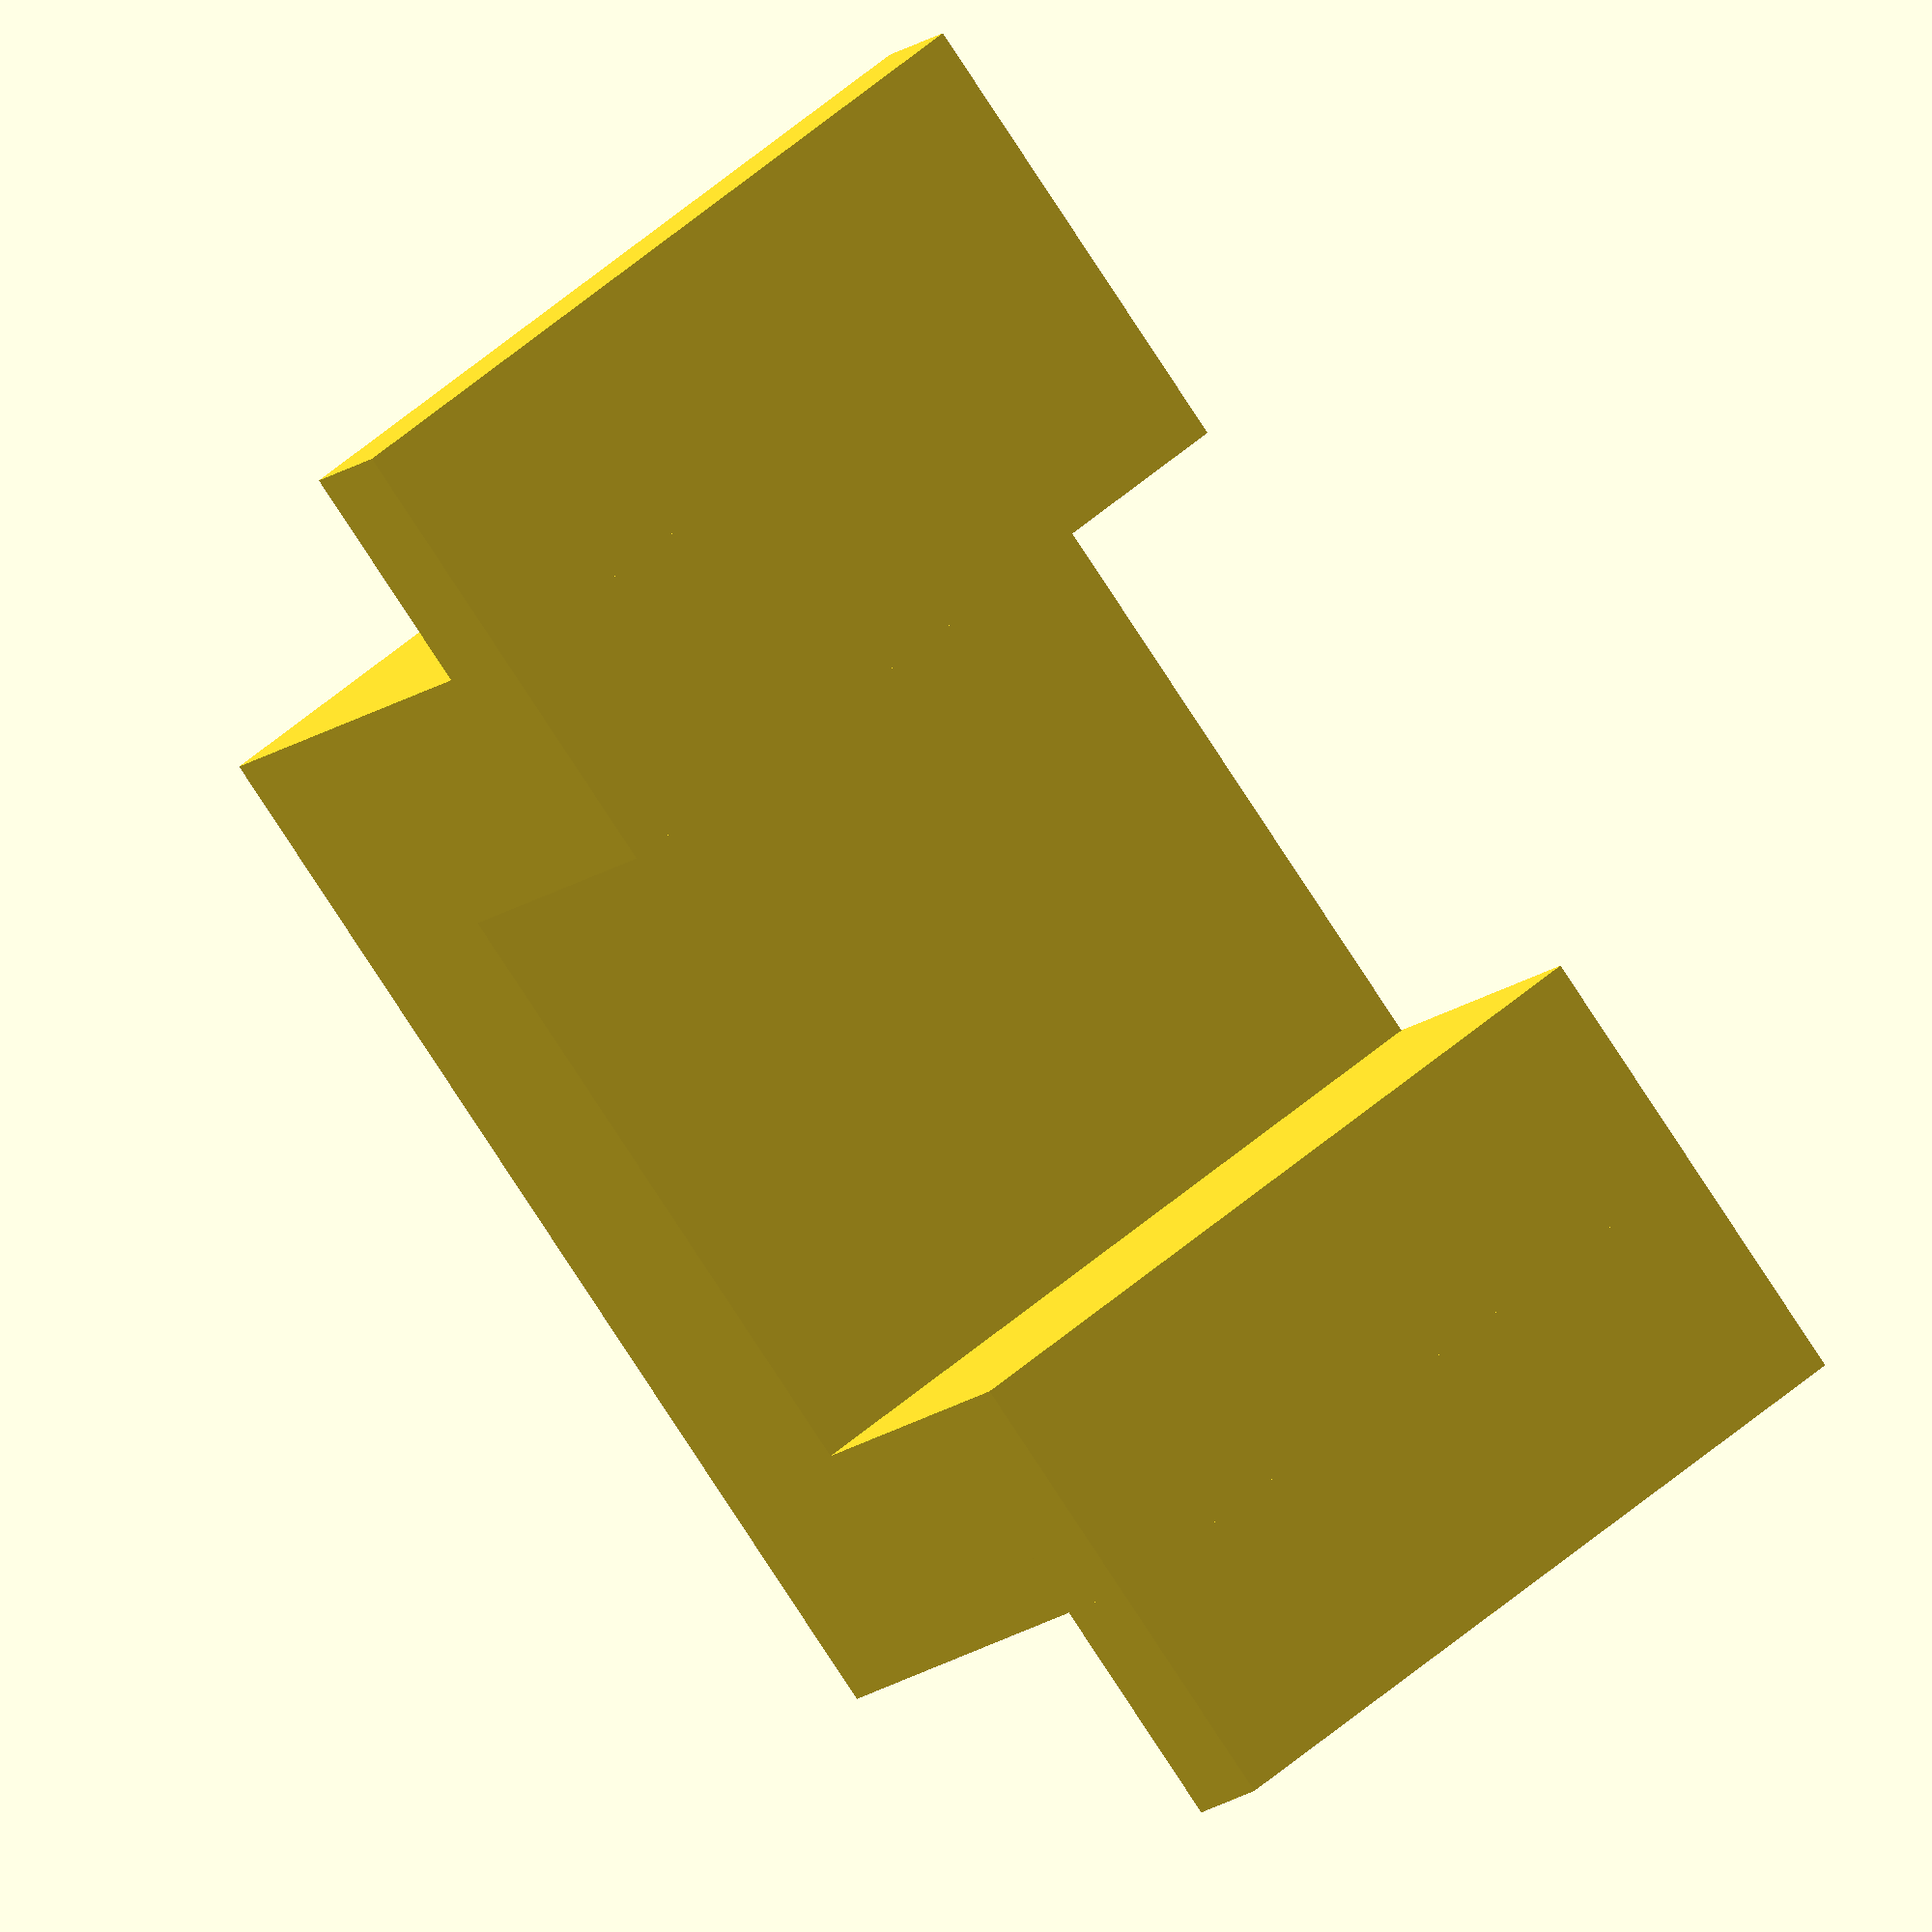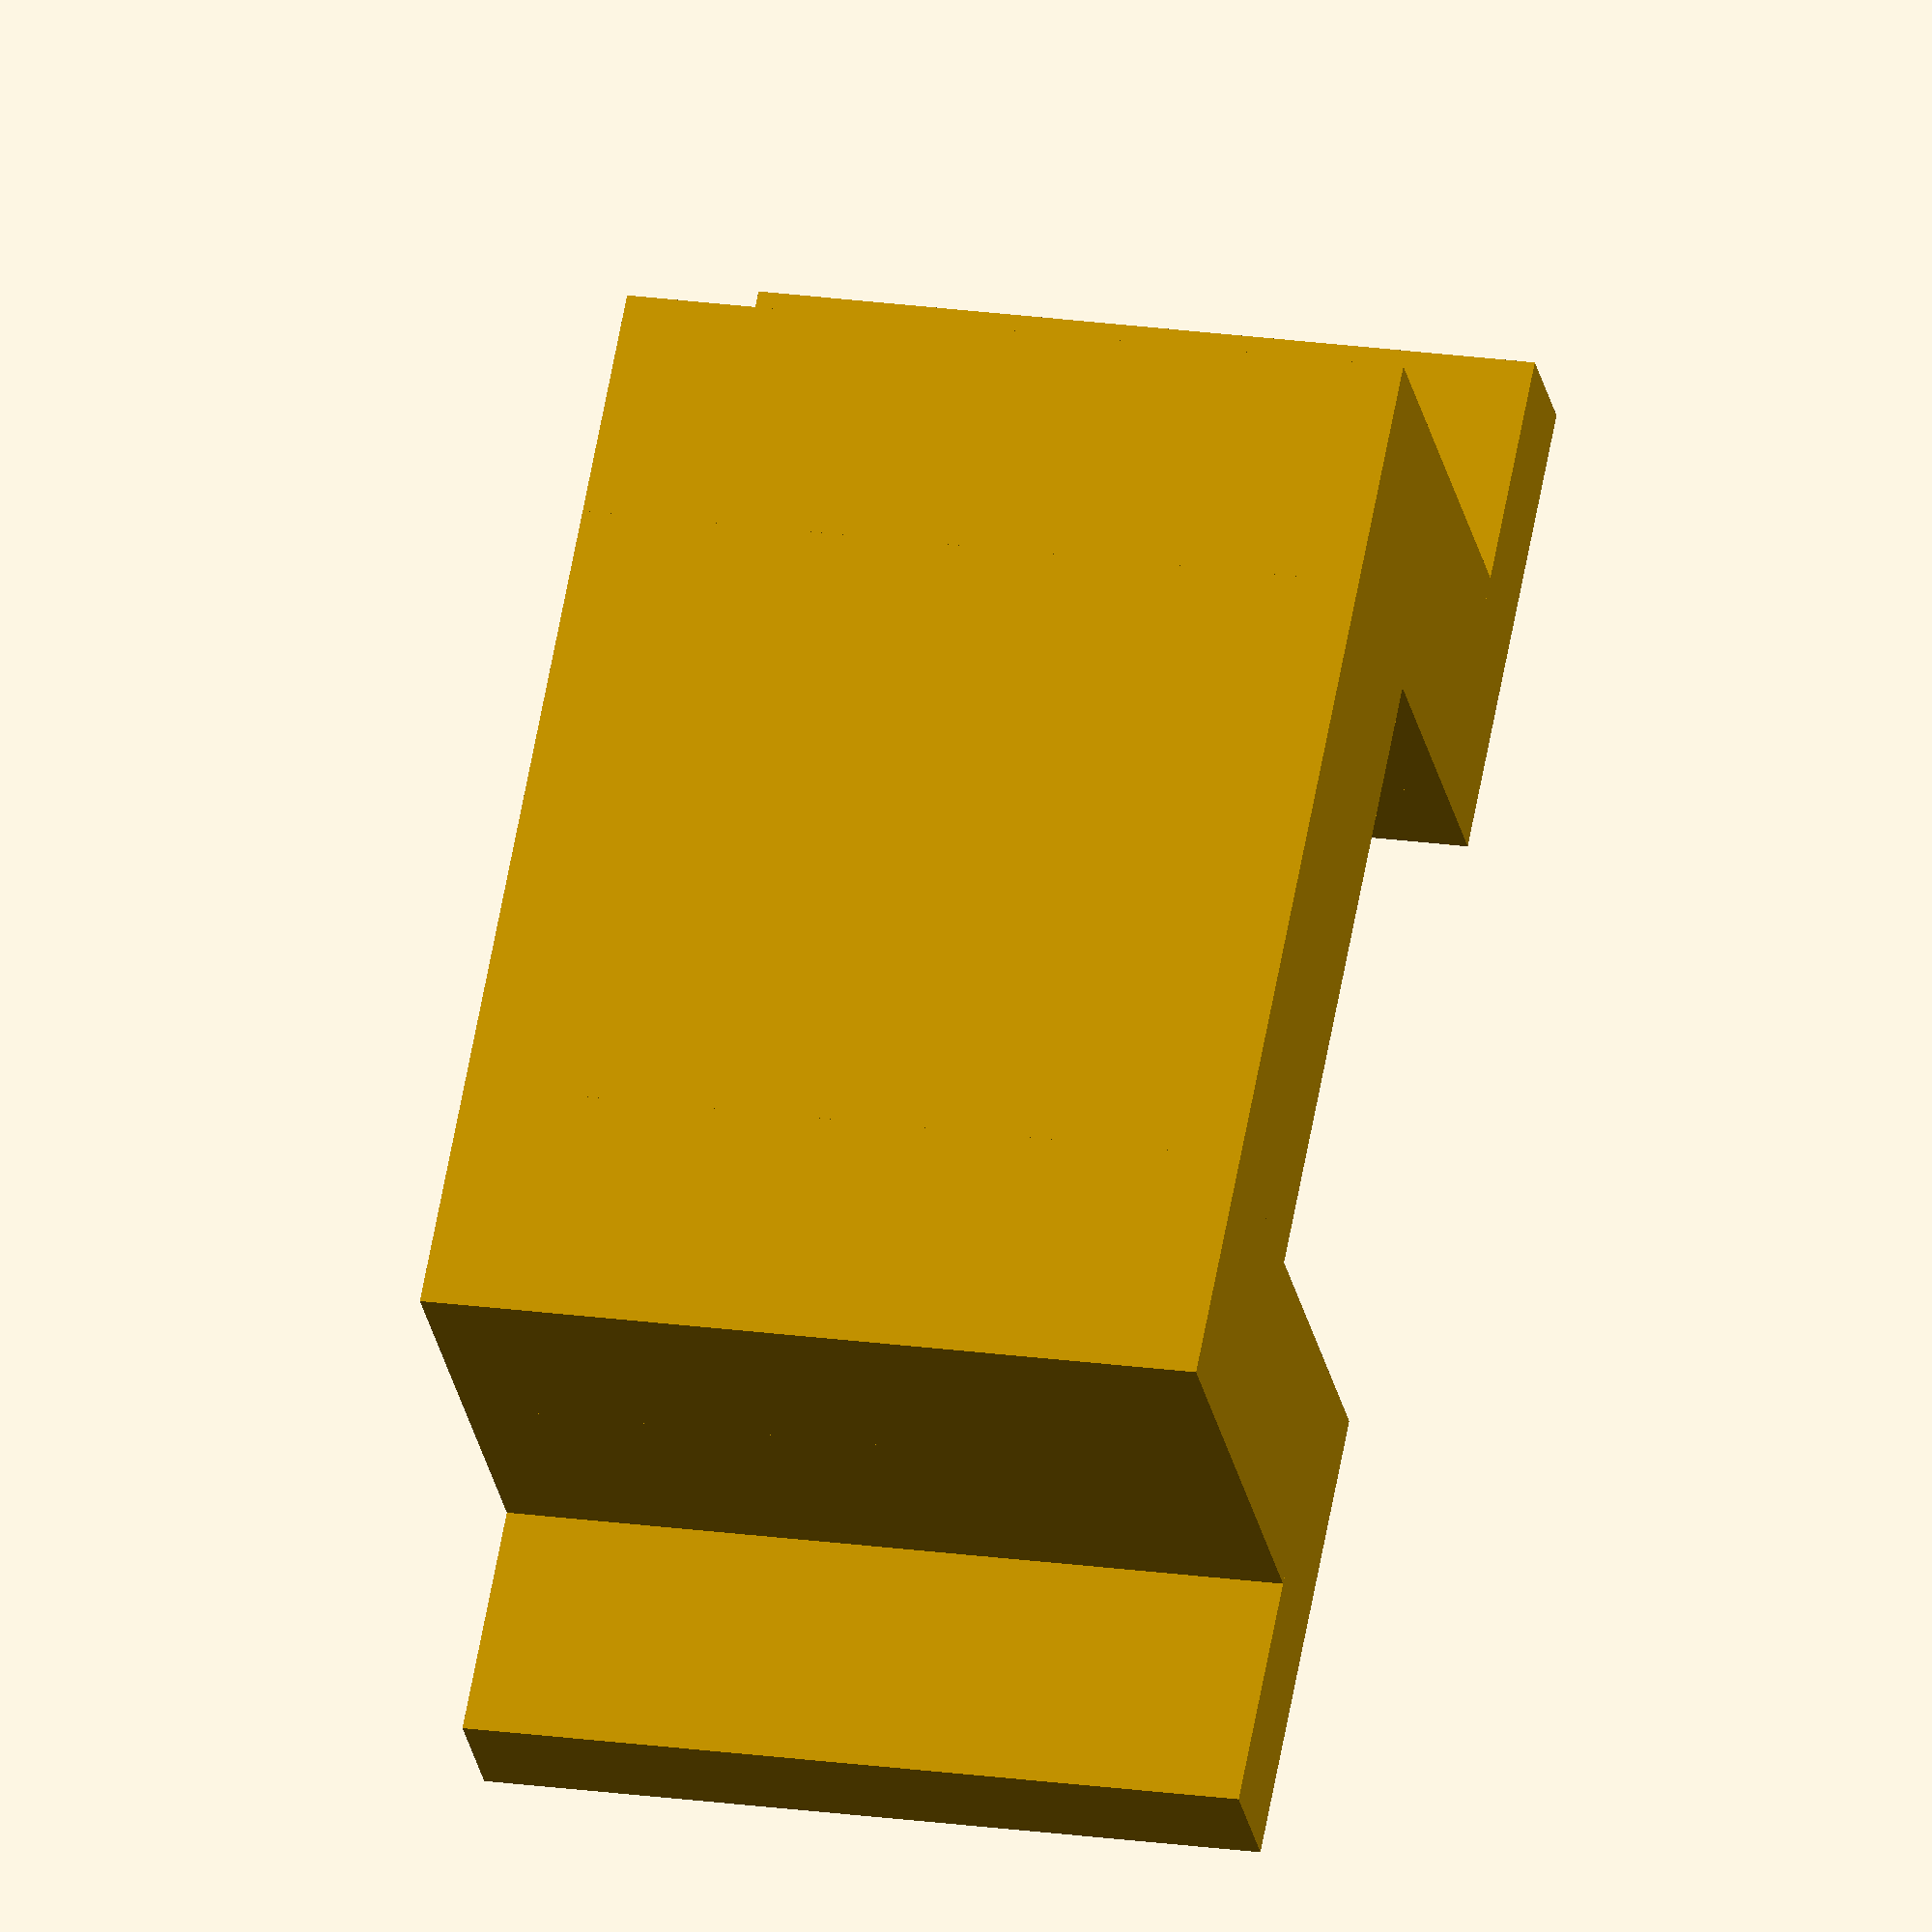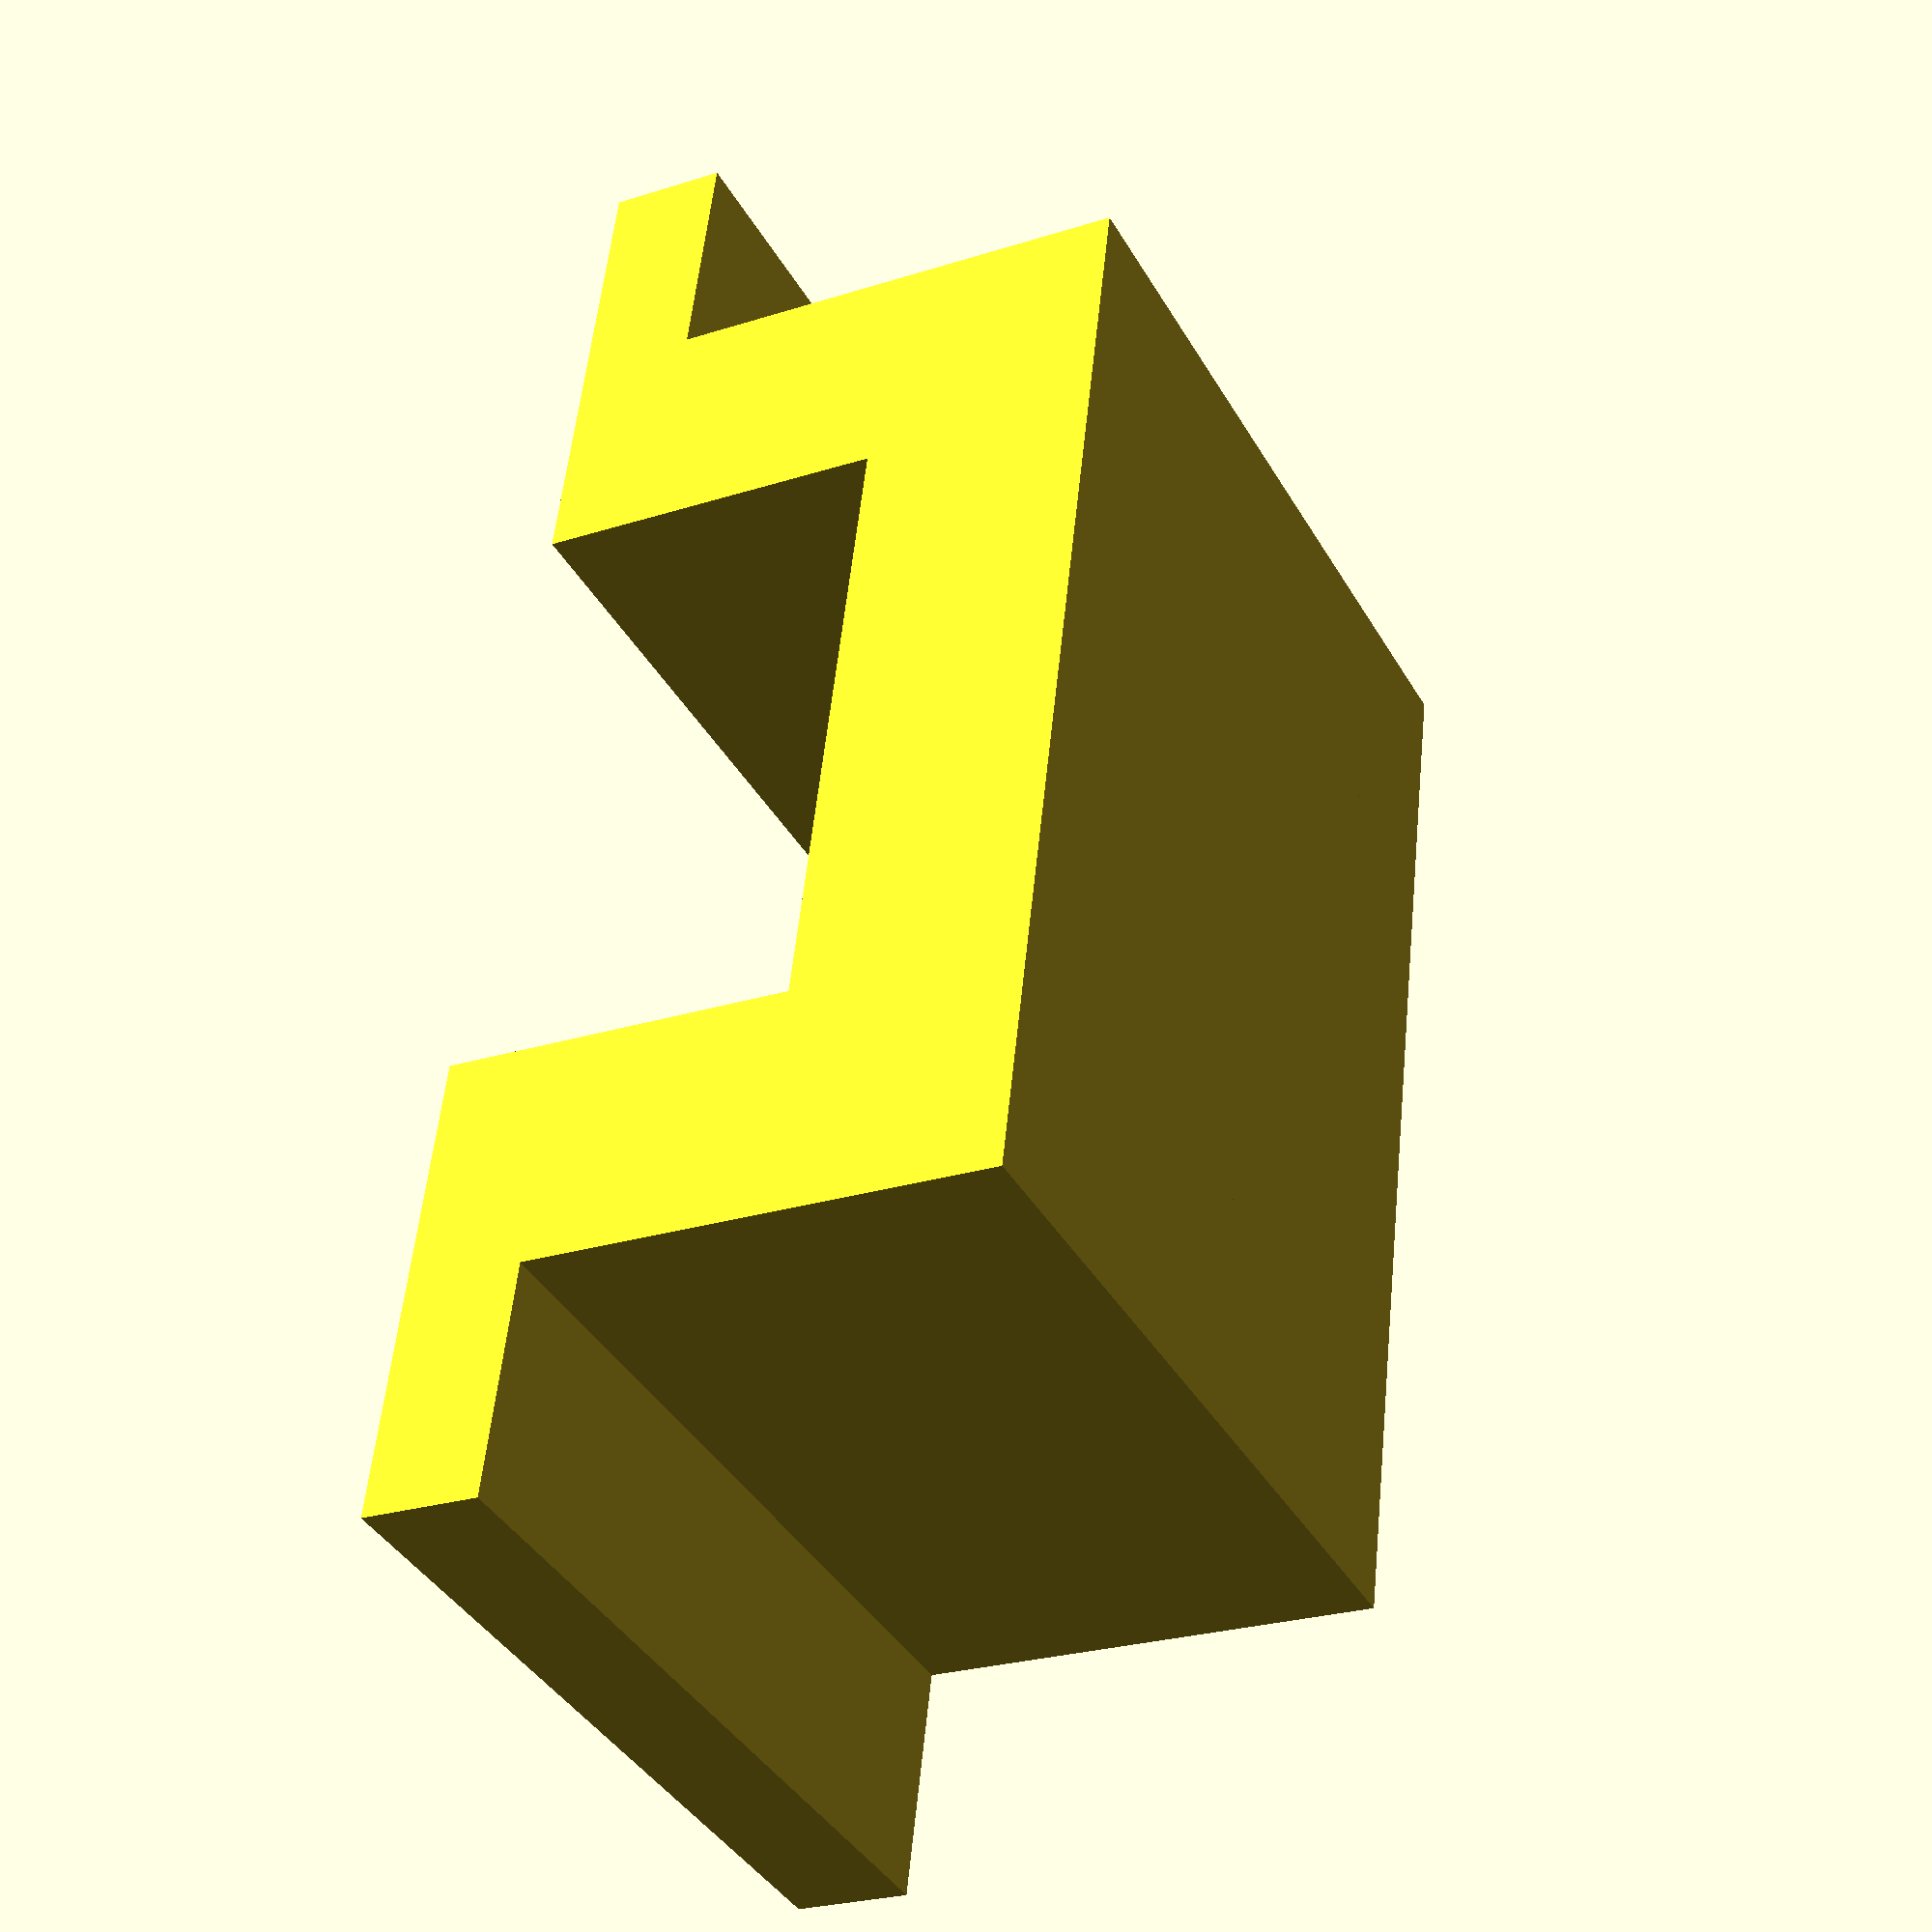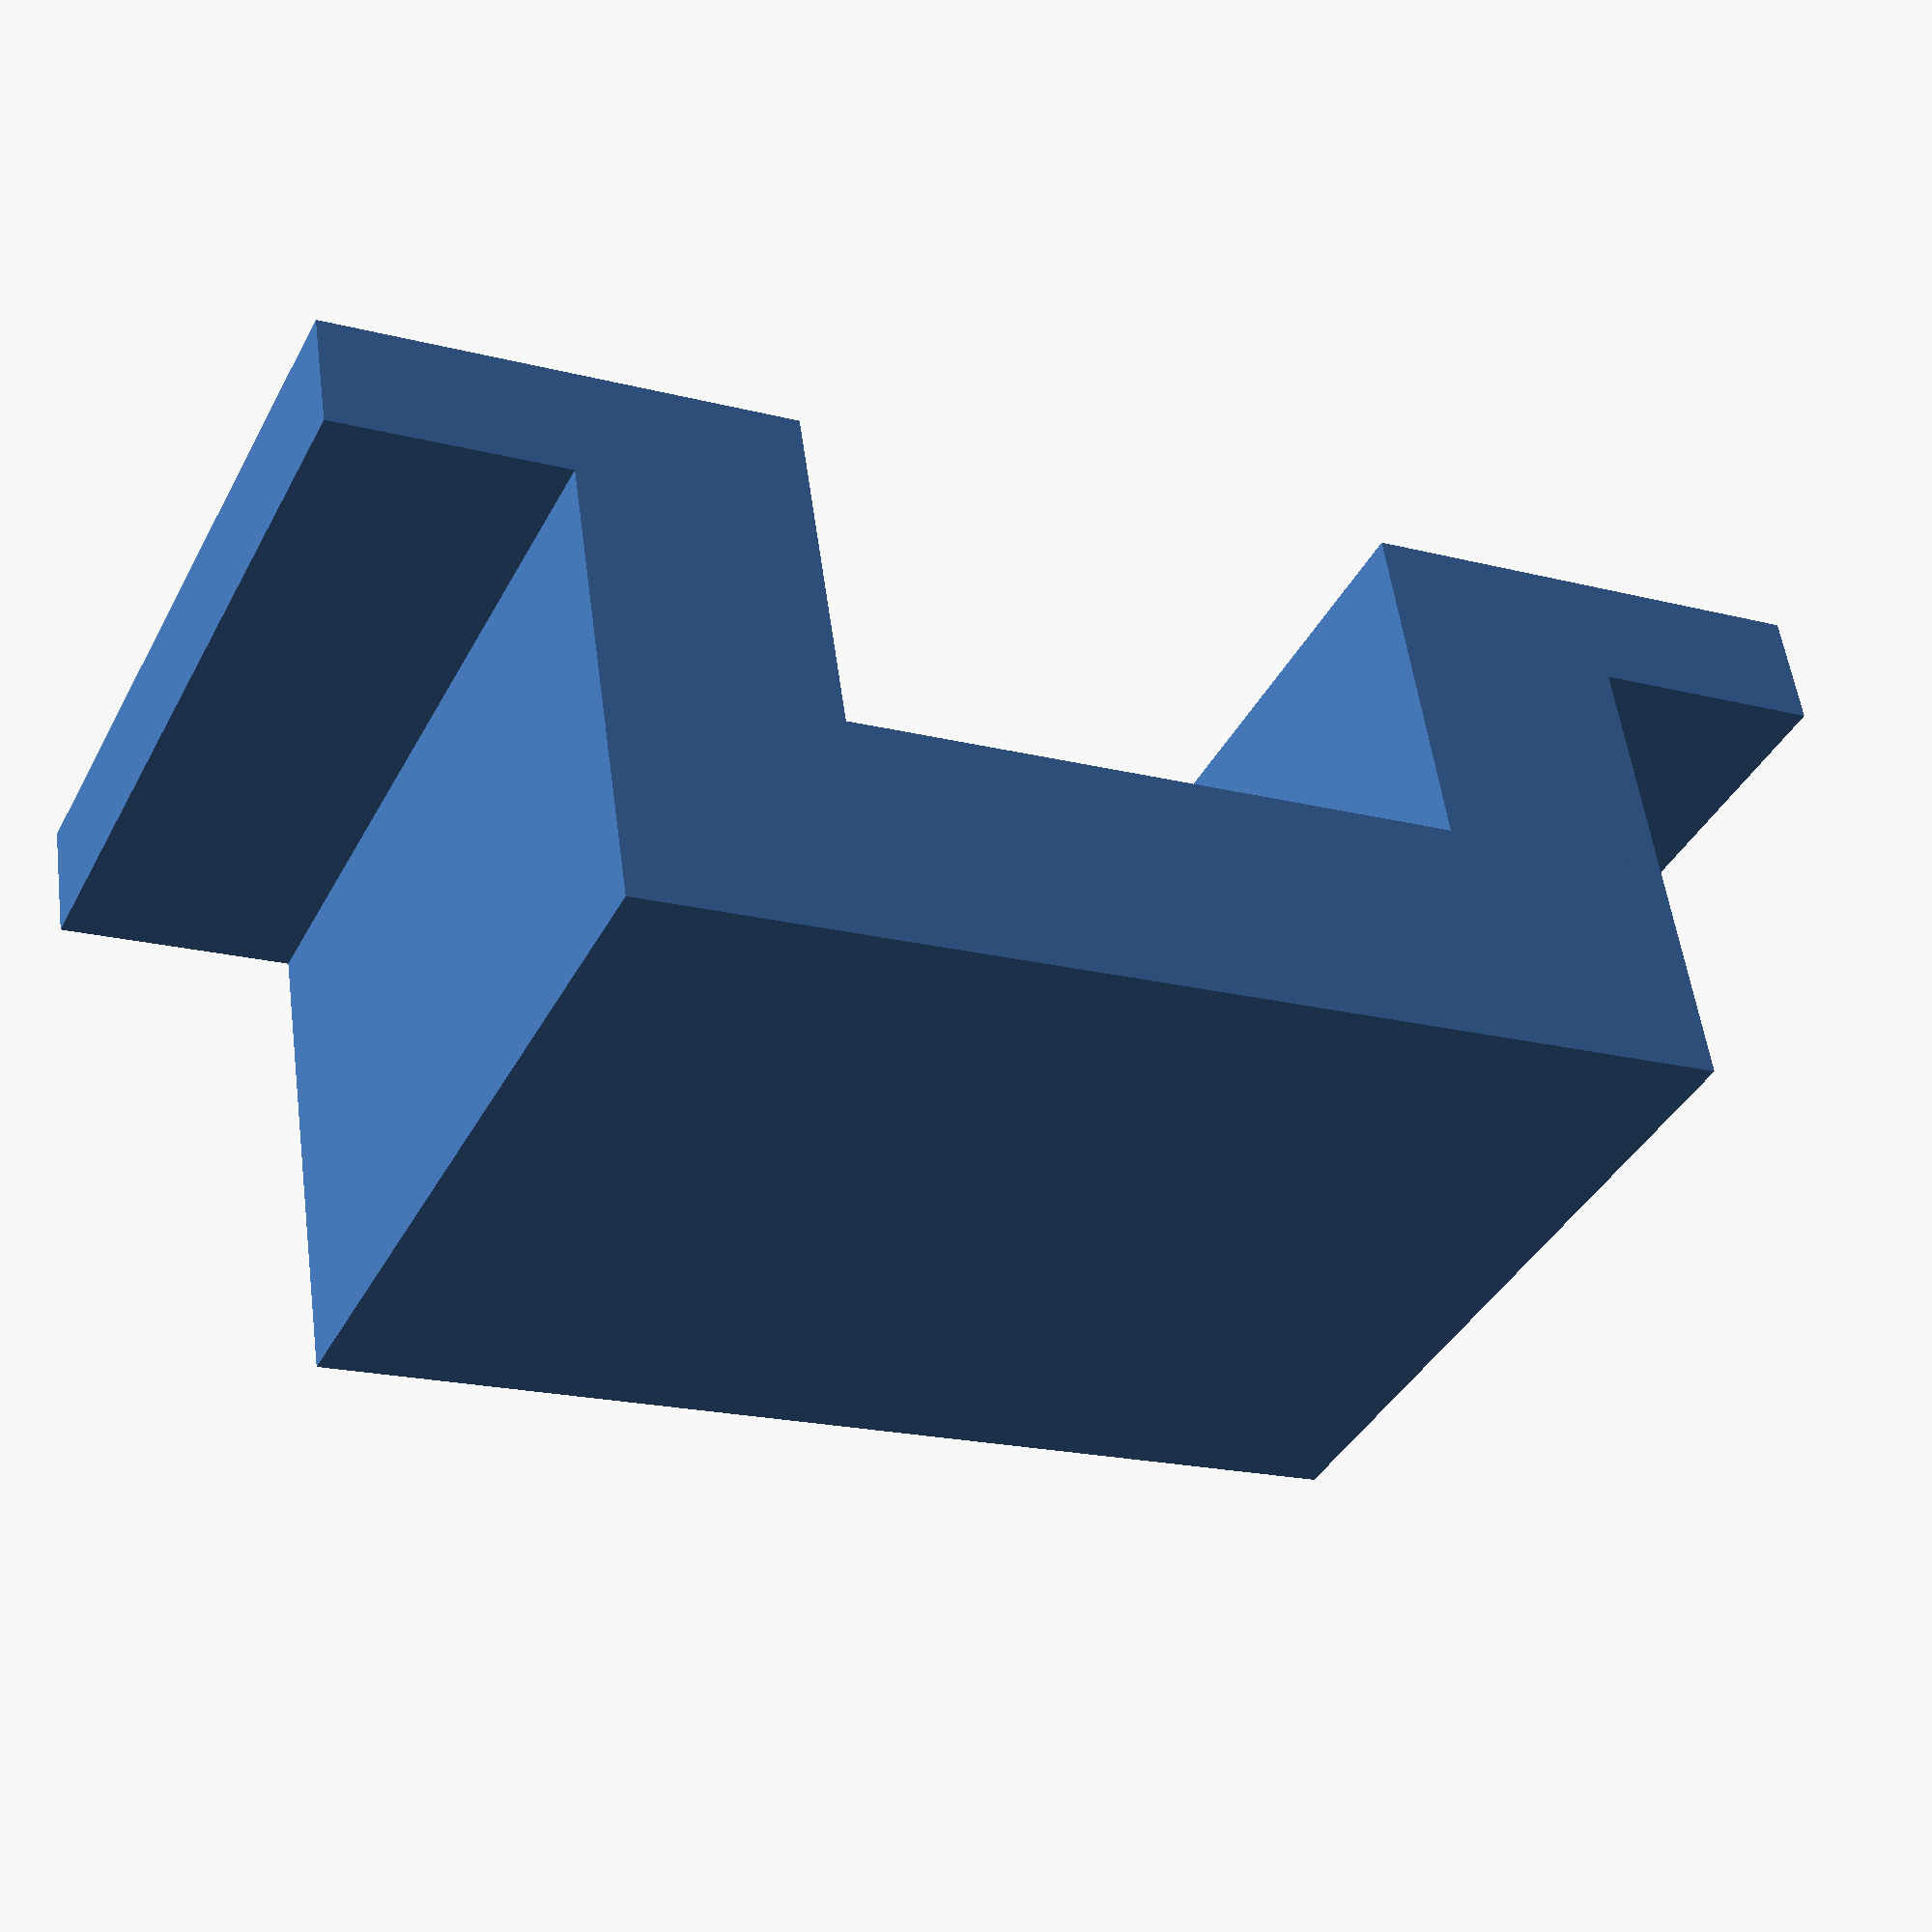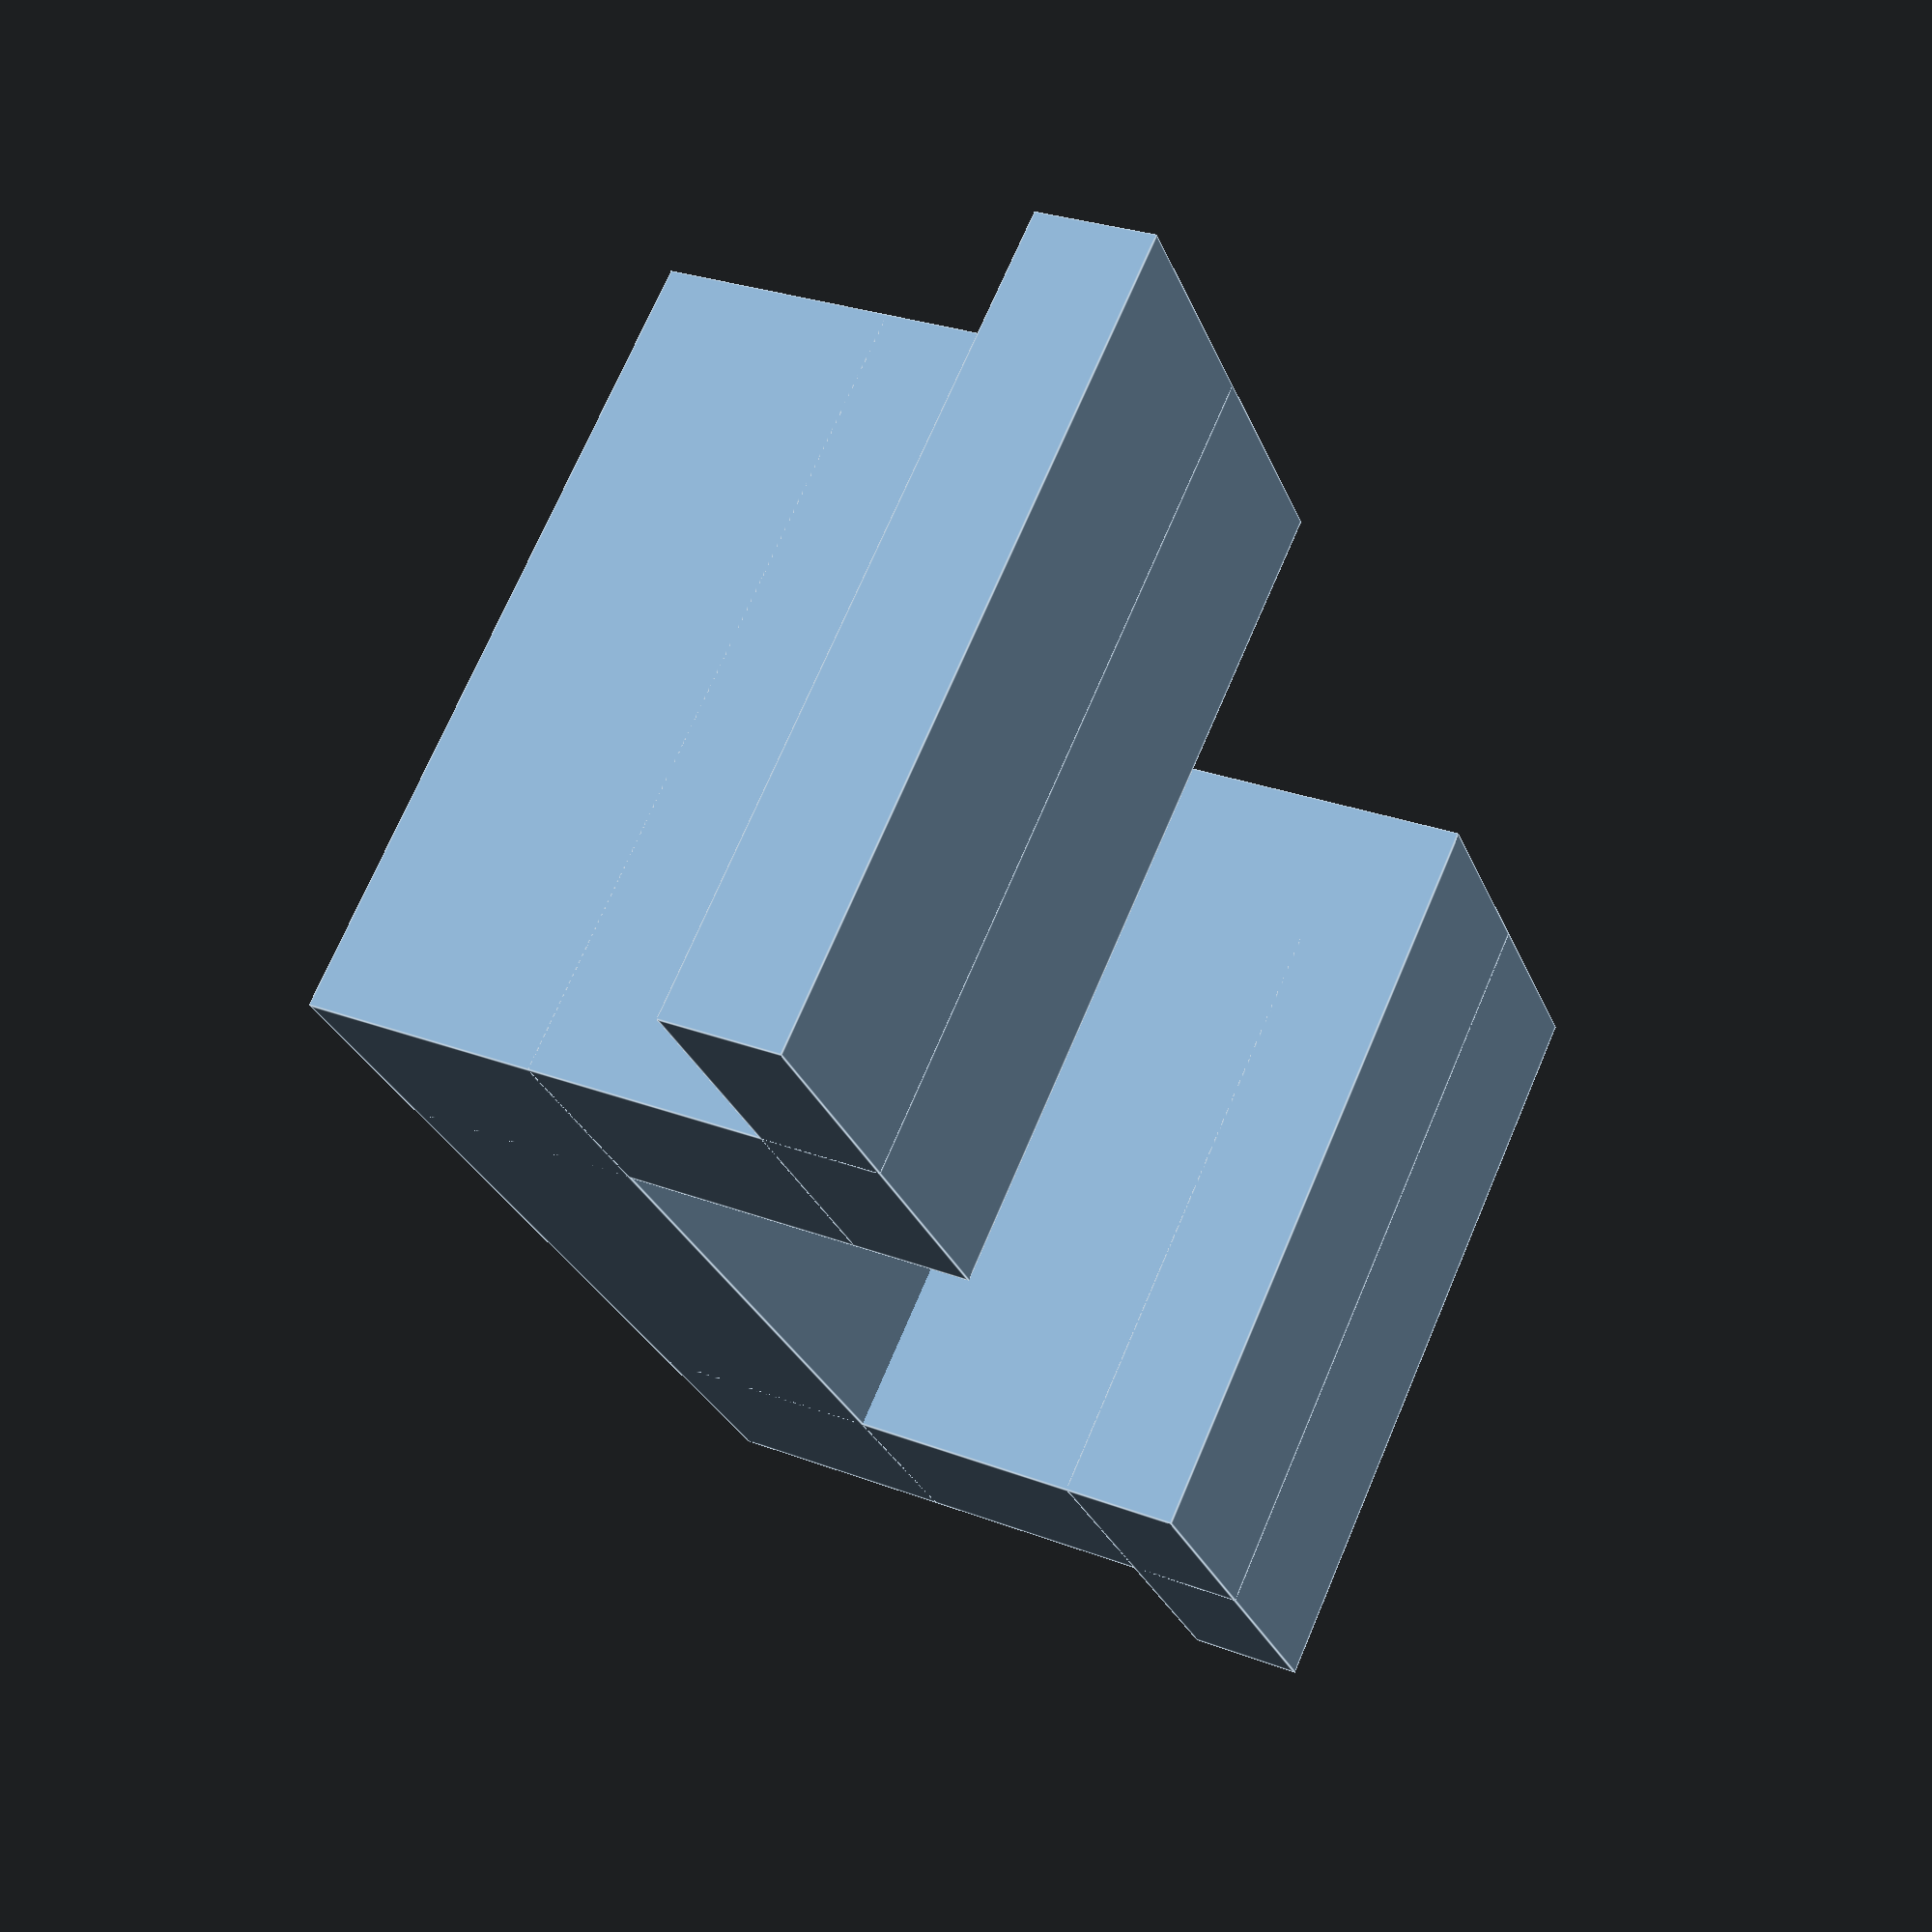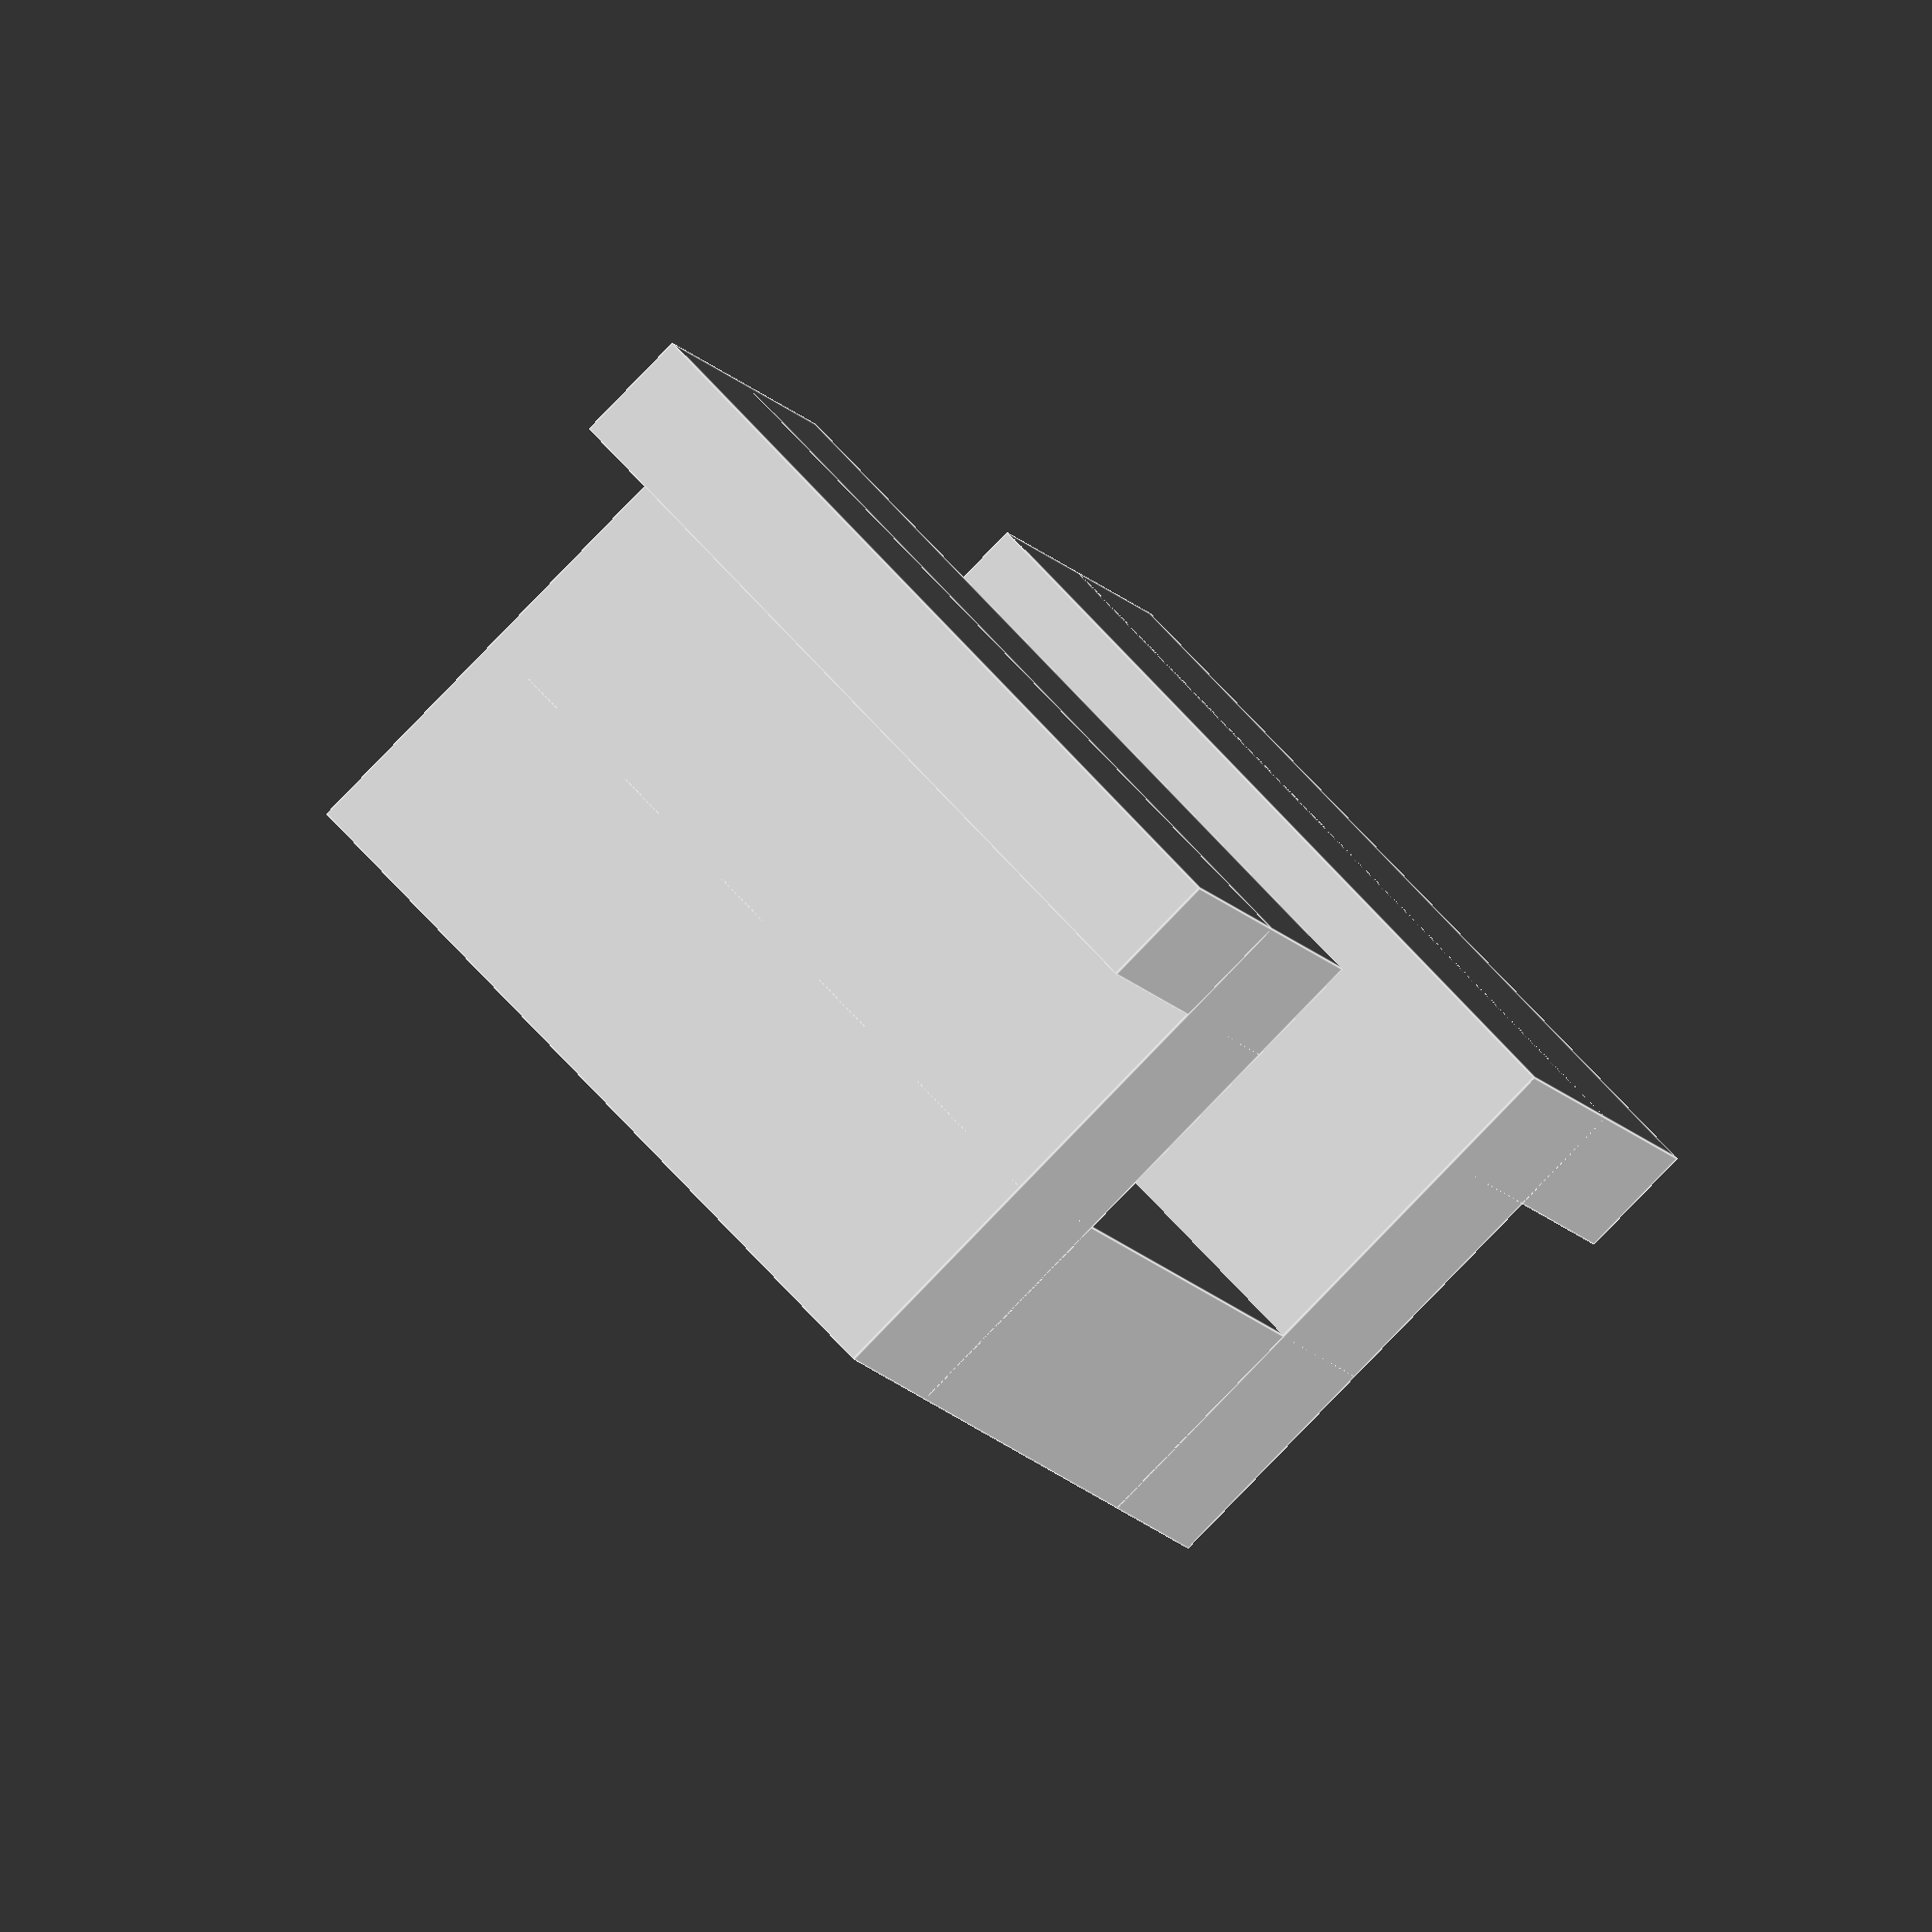
<openscad>
BeeSpace=3/8;
FrameWidth=1+3/8;
TabLength=5/8;
Scale=1;

mBeeSpace=BeeSpace*25.4*Scale;
mFrameWidth=FrameWidth*25.4*Scale;
mTabLength=TabLength*25.4*Scale;


translate([mBeeSpace,0,0])cube([mFrameWidth+mBeeSpace,mTabLength*2,mBeeSpace]);
translate([0,0,mBeeSpace*2])cube([mBeeSpace*2,mTabLength*2,mBeeSpace/2]);
translate([mFrameWidth+mBeeSpace,0,mBeeSpace*2])cube([mBeeSpace*2,mTabLength*2,mBeeSpace/2]);
translate([mBeeSpace,0,0])cube([mBeeSpace,mTabLength*2,mBeeSpace*2.5]);
translate([mFrameWidth+mBeeSpace,0,0])cube([mBeeSpace,mTabLength*2,mBeeSpace*2.5]);

</openscad>
<views>
elev=11.5 azim=232.3 roll=333.9 proj=o view=solid
elev=26.5 azim=79.2 roll=190.4 proj=o view=solid
elev=25.0 azim=77.7 roll=117.5 proj=p view=wireframe
elev=304.6 azim=154.6 roll=172.2 proj=p view=wireframe
elev=152.2 azim=231.0 roll=239.9 proj=p view=edges
elev=262.7 azim=294.4 roll=223.9 proj=o view=edges
</views>
